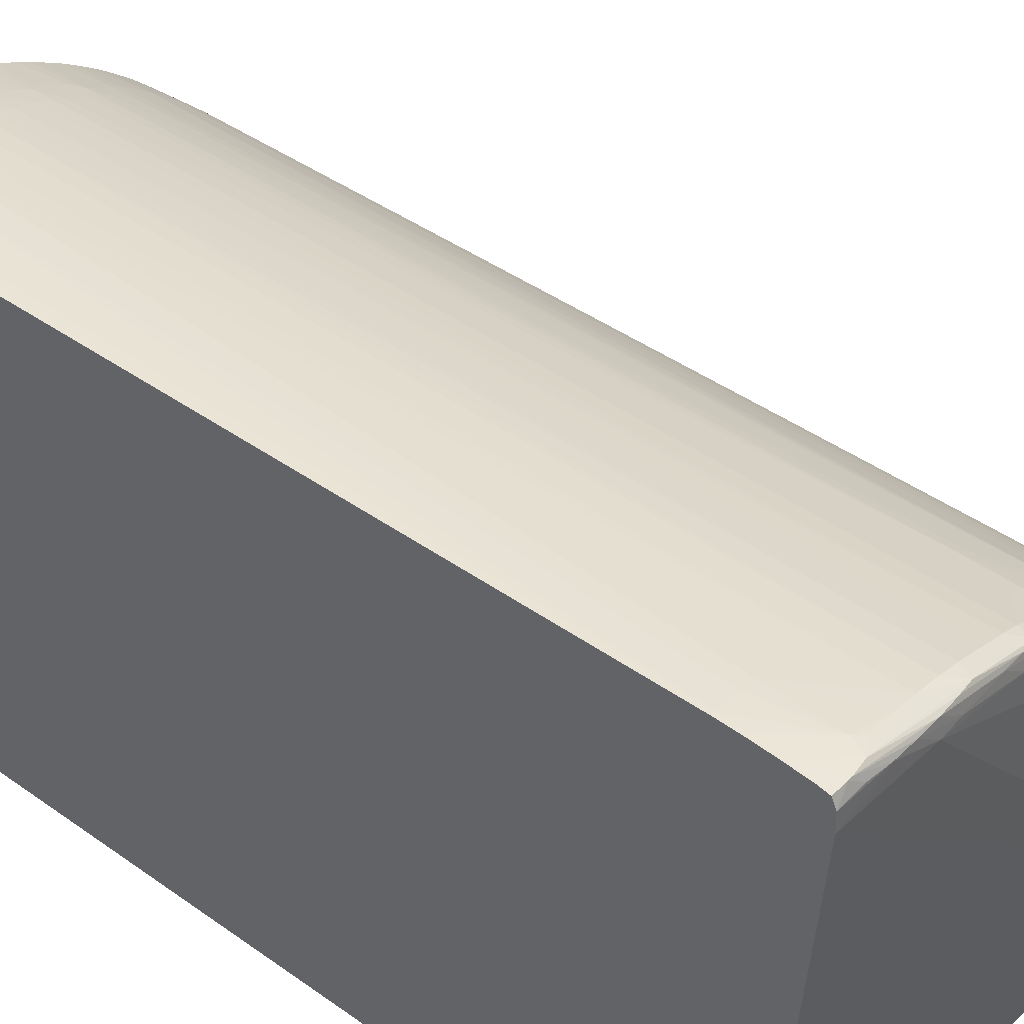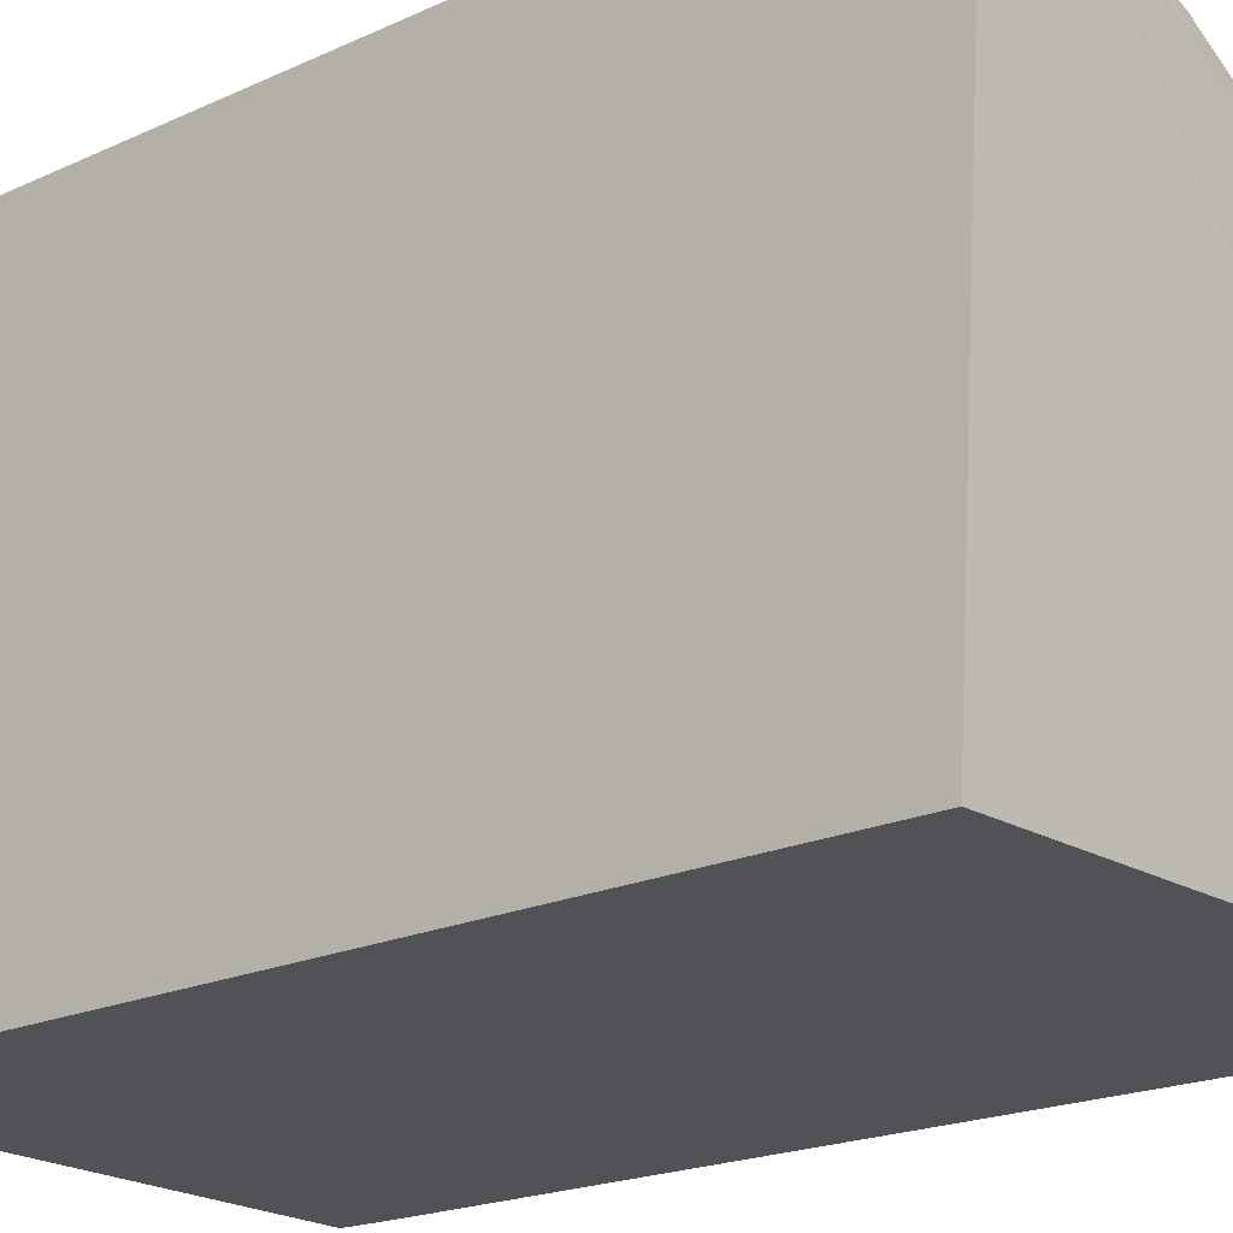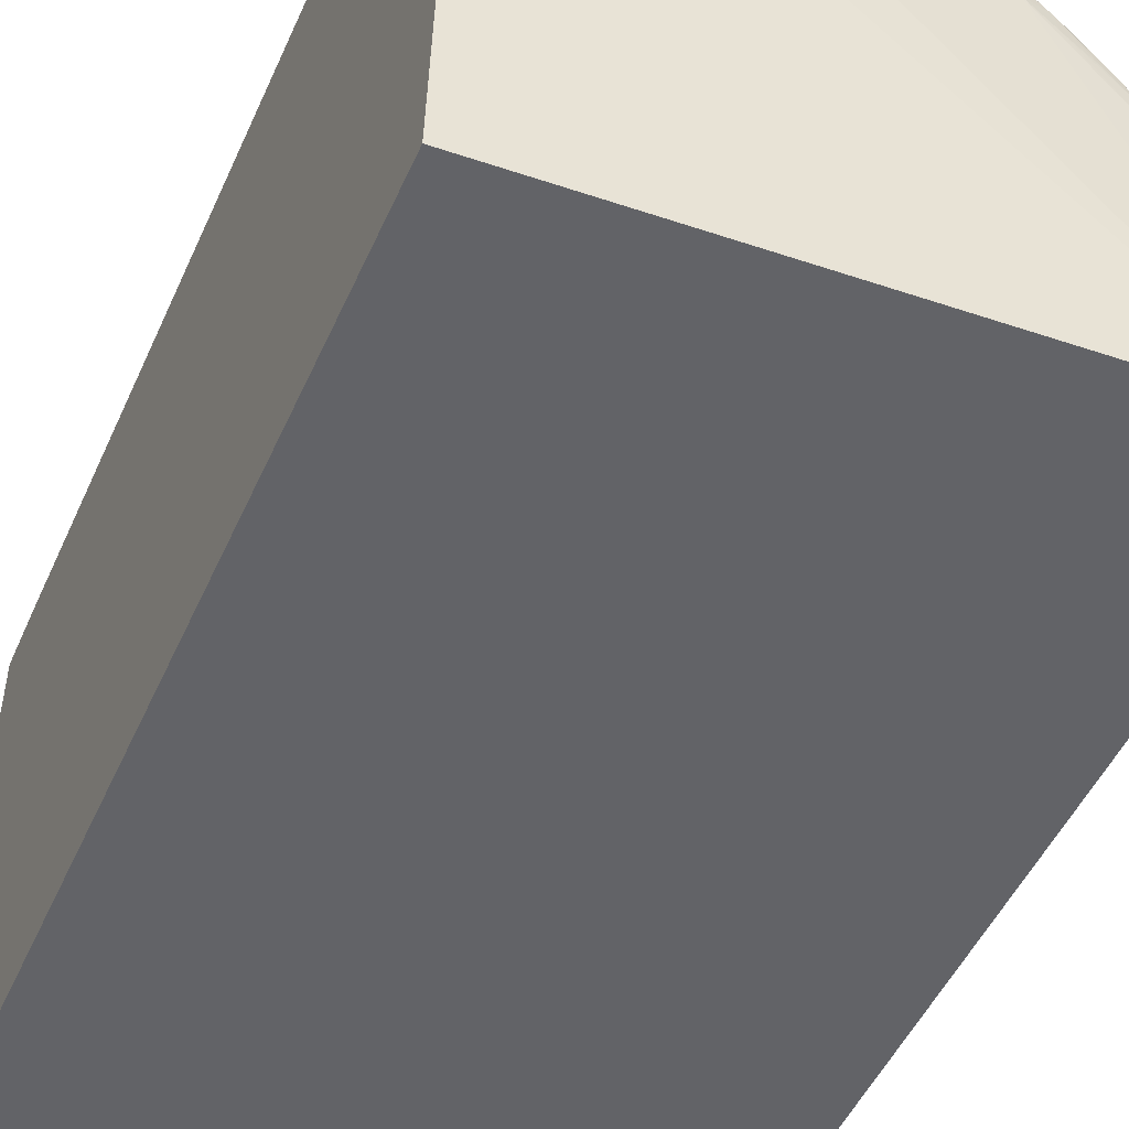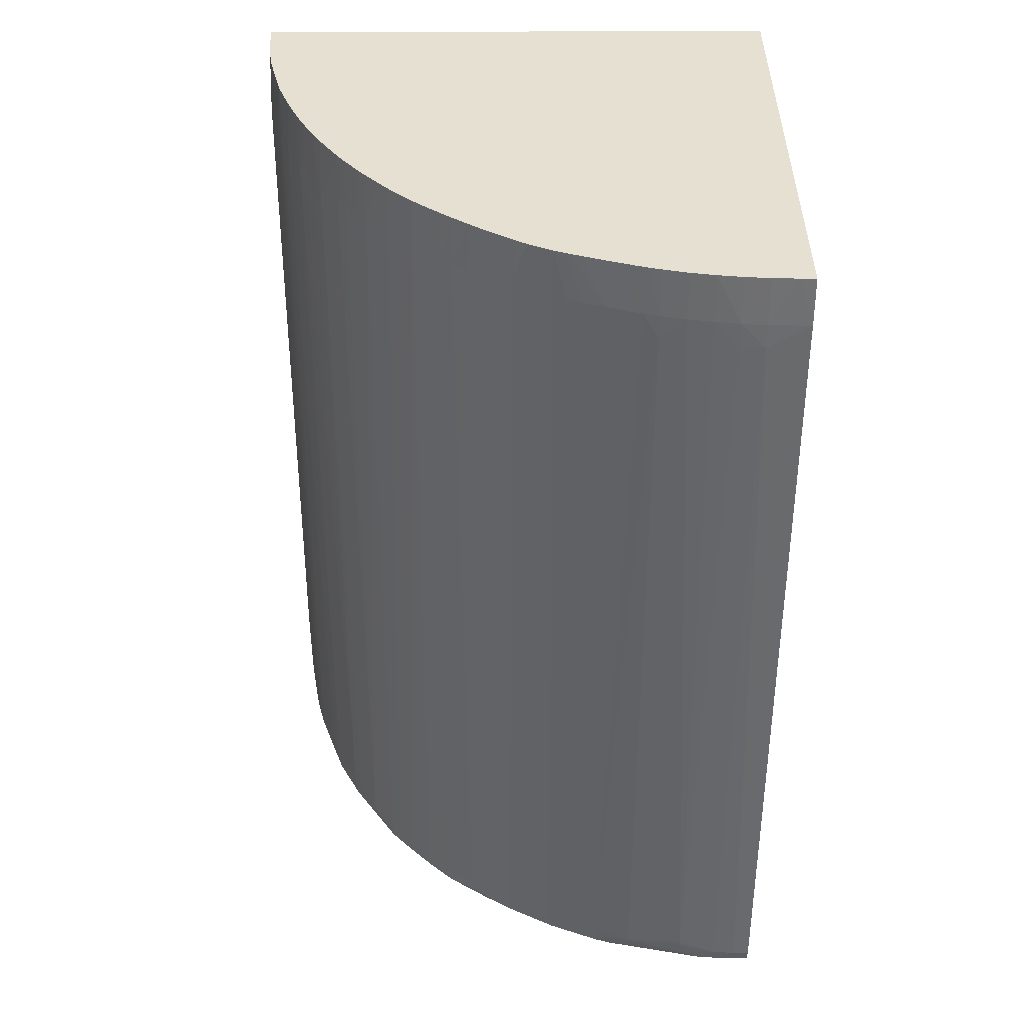
<metadata>
{"format":"obj","ext":"obj","renderer":"f3d","projection":"perspective","resolution":1024,"background":"white","views":[{"elev":44.8,"azim":129.5,"up":"+Y"},{"elev":-20.6,"azim":129.4,"up":"+Y"},{"elev":-51.0,"azim":156.2,"up":"+Y"},{"elev":37.6,"azim":-90.1,"up":"+Z"}]}
</metadata>
<code>
v -0.06726 -0.01013 -0.0007377
v -0.06772 -0.01013 -0.0006081
v -0.06726 -0.008569 -0.0006859
v -0.06655 0.003111 -0.0004439
v -0.06516 0.005675 -0.0005562
v -0.06493 0.003111 -0.0006599
v -0.06259 0.01012 -0.0006686
v -0.06025 0.01479 -0.0006772
v -0.05325 0.02413 -0.000729
v -0.02756 0.03815 -0.0008155
v -0.02055 0.03862 -0.0005822
v -0.01781 0.03877 -0.0004785
v -0.01781 -0.01013 0.002459
v -0.06865 -0.01013 -0.0003057
v -0.06863 -0.008569 -0.0002884
v -0.06857 -0.006231 -0.0002279
v -0.06726 -0.006231 -0.0005995
v -0.06634 0.005049 -0.0003143
v -0.06466 0.007782 -0.0005476
v -0.0685 -0.00458 -0.0001502
v -0.05558 0.0218 -0.0006686
v -0.06027 0.01699 -0.0005217
v -0.04857 0.0288 -0.0005735
v -0.0369 0.03581 -0.0006945
v -0.05546 0.02398 -0.0004353
v -0.05313 0.02636 -0.0004439
v -0.05076 0.02867 -0.0004007
v -0.02989 0.03815 -0.000755
v -0.02522 0.04015 -0.000634
v -0.02288 0.04034 -0.0006167
v -0.01781 0.04061 -0.0004094
v -0.01781 -0.01013 0.08745
v -0.06879 -0.01013 0.0001436
v -0.06904 -0.008569 0.001094
v -0.06419 0.01012 -0.0004094
v -0.06833 -0.003021 0.0003251
v -0.06609 0.006608 -6.375e-05
v -0.06391 0.01162 -0.0002193
v -0.06266 0.01242 -0.0005044
v -0.06887 -0.006231 0.001094
v -0.06858 -0.003842 0.001103
v -0.05812 0.01966 -0.0005476
v -0.06187 0.01479 -0.0003575
v -0.05951 0.01901 -0.0003834
v -0.04375 0.03345 -0.0004094
v -0.03913 0.03585 -0.0004871
v -0.03456 0.03773 -0.0005562
v -0.05738 0.0218 -0.0003662
v -0.05687 0.0231 -0.0001847
v -0.05461 0.02552 -0.0002279
v -0.05228 0.02781 -0.000202
v -0.04988 0.03008 -0.0001761
v -0.04565 0.03266 -0.0003057
v -0.02756 0.03995 -0.0005822
v -0.01964 0.04165 -8.103e-05
v -0.02047 0.04071 -0.0004871
v -0.01835 0.04067 -0.0004094
v -0.01922 0.04165 -8.103e-05
v -0.01781 0.04159 2.266e-05
v -0.01781 0.04138 0.08745
v -0.06795 -0.01013 0.08745
v -0.06905 -0.01013 0.001094
v -0.06818 -0.01013 0.08284
v -0.06815 -0.006231 0.08051
v -0.06847 -0.002539 0.00188
v -0.06718 0.003111 0.001094
v -0.0665 0.005675 0.0008694
v -0.06619 0.006906 0.0015
v -0.06577 0.007726 0.0008694
v -0.06482 0.01012 0.001094
v -0.06152 0.01612 -0.0001588
v -0.06405 0.0119 0.001094
v -0.06344 0.01307 0.001094
v -0.06847 -0.002539 0.002347
v -0.06792 -0.003898 0.08051
v -0.05903 0.02056 0.0005756
v -0.04157 0.03504 -0.0003489
v -0.0369 0.03734 -0.0003921
v -0.02989 0.03965 -0.0003834
v -0.05697 0.02323 0.001094
v -0.05594 0.0244 0.001094
v -0.05477 0.0257 0.001094
v -0.05366 0.02687 0.001094
v -0.05249 0.02802 0.001094
v -0.04721 0.03211 0.0004892
v -0.04287 0.03471 -0.0001415
v -0.0512 0.02919 0.001094
v -0.05003 0.0302 0.001094
v -0.04745 0.03234 0.002044
v -0.0212 0.04163 0.0001177
v -0.01781 0.04179 0.000999
v -0.01781 0.04203 0.003427
v -0.01781 0.04168 0.08202
v -0.01821 0.04138 0.08745
v -0.06793 -0.008636 0.08745
v -0.06809 -0.006231 0.08284
v -0.06788 -0.003898 0.08284
v -0.06619 0.006906 0.002572
v -0.06662 0.003111 0.08051
v -0.06375 0.01125 0.08284
v -0.06166 0.01637 0.001094
v -0.06097 0.01753 0.001094
v -0.06322 0.01245 0.08284
v -0.06193 0.01502 0.08301
v -0.06142 0.01596 0.08402
v -0.06753 -0.00156 0.08284
v -0.06712 0.0007731 0.08284
v -0.05966 0.01966 0.00125
v -0.05909 0.02063 0.002131
v -0.05829 0.02156 0.00125
v -0.03828 0.03707 -0.0001674
v -0.03147 0.03943 -0.0001934
v -0.05909 0.02063 0.002269
v -0.05661 0.02279 0.08051
v -0.05446 0.02534 0.0824
v -0.0521 0.02765 0.08218
v -0.04636 0.03285 0.001198
v -0.0431 0.03485 0.001094
v -0.04157 0.03565 0.001094
v -0.03971 0.03662 0.001094
v -0.0496 0.02985 0.08284
v -0.04745 0.03234 0.002433
v -0.04441 0.03423 0.00576
v -0.0444 0.03423 0.003427
v -0.04324 0.03493 0.003427
v -0.02756 0.0407 0.001094
v -0.02522 0.04111 0.001094
v -0.0228 0.0415 0.0009731
v -0.02196 0.04168 0.001673
v -0.01781 0.04218 0.00576
v -0.01781 0.04225 0.008101
v -0.01823 0.04169 0.08072
v -0.01821 0.04168 0.08199
v -0.02055 0.0412 0.08745
v -0.01939 0.04165 0.08169
v -0.06786 -0.006231 0.08745
v -0.06765 -0.003898 0.08745
v -0.06736 -0.00156 0.08745
v -0.06618 0.004552 0.08284
v -0.06581 0.005721 0.08284
v -0.0651 0.007782 0.08284
v -0.06422 0.01009 0.08284
v -0.06658 0.003111 0.08284
v -0.06317 0.01242 0.08745
v -0.06315 0.01245 0.08745
v -0.06204 0.01469 0.08745
v -0.06135 0.01585 0.08745
v -0.05951 0.01889 0.08284
v -0.06083 0.01689 0.08301
v -0.06697 0.0007064 0.08745
v -0.06695 0.0007731 0.08745
v -0.03855 0.03719 0.001094
v -0.0369 0.03786 0.001094
v -0.03456 0.03869 0.001094
v -0.03195 0.03959 0.001094
v -0.02989 0.04017 0.001094
v -0.05867 0.02006 0.08284
v -0.05751 0.02161 0.08284
v -0.0566 0.02277 0.08284
v -0.05525 0.02436 0.08305
v -0.05441 0.02529 0.08396
v -0.05207 0.02763 0.08374
v -0.05114 0.02849 0.08291
v -0.04157 0.03575 0.003427
v -0.05193 0.0275 0.08745
v -0.05073 0.02855 0.08745
v -0.04941 0.02969 0.08745
v -0.04827 0.03059 0.08745
v -0.04843 0.03075 0.08284
v -0.04441 0.03423 0.008101
v -0.04689 0.03194 0.08051
v -0.04572 0.03276 0.08051
v -0.04393 0.03393 0.08051
v -0.04326 0.03494 0.008101
v -0.02201 0.04172 0.008101
v -0.02756 0.04049 0.08051
v -0.02522 0.04096 0.08051
v -0.02055 0.04194 0.008101
v -0.01821 0.04222 0.008101
v -0.01821 0.04215 0.00576
v -0.01781 0.04224 0.007695
v -0.02282 0.04102 0.08745
v -0.02288 0.04132 0.08051
v -0.02288 0.04124 0.08284
v -0.02288 0.04102 0.08745
v -0.06609 0.004249 0.08745
v -0.06577 0.005249 0.08745
v -0.06493 0.007711 0.08745
v -0.06491 0.007782 0.08745
v -0.06413 0.009946 0.08745
v -0.0637 0.01112 0.08745
v -0.06634 0.003291 0.08745
v -0.06051 0.01711 0.08745
v -0.0594 0.01873 0.08745
v -0.03818 0.03703 0.08051
v -0.0369 0.03758 0.08051
v -0.03456 0.03851 0.08051
v -0.03456 0.03853 0.0735
v -0.03456 0.03856 0.06415
v -0.03287 0.03915 0.06415
v -0.03282 0.03915 0.0735
v -0.03164 0.0395 0.08051
v -0.02989 0.03996 0.08051
v -0.05855 0.0199 0.08745
v -0.05739 0.02143 0.08745
v -0.05646 0.0226 0.08745
v -0.05526 0.02402 0.08745
v -0.05429 0.02516 0.08745
v -0.05309 0.02637 0.08745
v -0.0482 0.03065 0.08745
v -0.04667 0.03179 0.08745
v -0.04686 0.03192 0.08284
v -0.04277 0.03466 0.08051
v -0.04569 0.03273 0.08284
v -0.04276 0.03466 0.08187
v -0.04157 0.03531 0.08051
v -0.03935 0.03647 0.08051
v -0.022 0.04171 0.01043
v -0.02989 0.03991 0.08284
v -0.02756 0.04043 0.08284
v -0.02522 0.04089 0.08284
v -0.02515 0.04072 0.08745
v -0.03816 0.03702 0.08219
v -0.0371 0.03743 0.08292
v -0.03456 0.03846 0.08284
v -0.03281 0.03913 0.08051
v -0.03155 0.03947 0.08284
v -0.04553 0.03257 0.08745
v -0.04368 0.03402 0.08273
v -0.0455 0.03259 0.08745
v -0.04177 0.03516 0.08273
v -0.0439 0.03361 0.08745
v -0.04247 0.03449 0.08745
v -0.03118 0.03935 0.08745
v -0.02749 0.0402 0.08745
v -0.02522 0.04071 0.08745
v -0.03906 0.03654 0.08292
v -0.03924 0.03619 0.08745
v -0.03779 0.03686 0.08745
v -0.03663 0.03737 0.08745
v -0.03657 0.0374 0.08745
v -0.03272 0.0391 0.08284
v -0.03456 0.03818 0.08745
v -0.03213 0.03902 0.08745
v -0.0413 0.03514 0.08745
f 1 2 3
f 1 3 4
f 1 4 5
f 1 5 6
f 1 6 7
f 1 7 8
f 1 8 9
f 1 9 10
f 1 10 11
f 1 11 12
f 1 12 13
f 1 13 32
f 1 32 61
f 1 61 63
f 1 63 62
f 1 62 33
f 1 33 14
f 1 14 2
f 2 14 15
f 2 15 16
f 2 16 3
f 3 16 17
f 3 17 4
f 4 18 19
f 4 19 5
f 4 17 16
f 4 16 20
f 4 20 18
f 5 19 6
f 6 19 7
f 7 19 8
f 8 21 9
f 8 19 22
f 8 22 21
f 9 23 24
f 9 24 10
f 9 21 25
f 9 25 26
f 9 26 27
f 9 27 23
f 10 24 28
f 10 28 29
f 10 29 30
f 10 30 11
f 11 30 12
f 12 30 31
f 12 31 59
f 12 59 91
f 12 91 92
f 12 92 130
f 12 130 181
f 12 181 131
f 12 131 93
f 12 93 60
f 12 60 32
f 12 32 13
f 14 33 15
f 15 33 34
f 15 34 16
f 16 34 20
f 18 35 19
f 18 20 36
f 18 36 37
f 18 37 38
f 18 38 35
f 19 39 22
f 19 35 39
f 20 34 40
f 20 40 41
f 20 41 36
f 21 22 42
f 21 42 25
f 22 39 35
f 22 35 43
f 22 43 44
f 22 44 42
f 23 27 45
f 23 45 24
f 24 45 46
f 24 46 47
f 24 47 28
f 25 42 44
f 25 44 48
f 25 48 49
f 25 49 50
f 25 50 26
f 26 50 51
f 26 51 27
f 27 51 52
f 27 52 53
f 27 53 45
f 28 47 54
f 28 54 29
f 29 54 55
f 29 55 30
f 30 55 56
f 30 56 31
f 31 56 57
f 31 57 58
f 31 58 59
f 32 60 94
f 32 94 134
f 32 134 182
f 32 182 185
f 32 185 222
f 32 222 236
f 32 236 235
f 32 235 234
f 32 234 244
f 32 244 243
f 32 243 241
f 32 241 240
f 32 240 239
f 32 239 238
f 32 238 245
f 32 245 233
f 32 233 232
f 32 232 230
f 32 230 228
f 32 228 211
f 32 211 210
f 32 210 168
f 32 168 167
f 32 167 166
f 32 166 165
f 32 165 209
f 32 209 208
f 32 208 207
f 32 207 206
f 32 206 205
f 32 205 204
f 32 204 194
f 32 194 193
f 32 193 147
f 32 147 146
f 32 146 145
f 32 145 144
f 32 144 191
f 32 191 190
f 32 190 189
f 32 189 188
f 32 188 187
f 32 187 186
f 32 186 192
f 32 192 151
f 32 151 150
f 32 150 138
f 32 138 137
f 32 137 136
f 32 136 95
f 32 95 61
f 33 62 34
f 34 62 63
f 34 63 64
f 34 64 40
f 35 38 43
f 36 41 65
f 36 65 66
f 36 66 37
f 37 66 67
f 37 67 68
f 37 68 69
f 37 69 70
f 37 70 38
f 38 71 44
f 38 44 43
f 38 70 72
f 38 72 73
f 38 73 71
f 40 74 65
f 40 65 41
f 40 64 75
f 40 75 74
f 44 71 76
f 44 76 49
f 44 49 48
f 45 77 46
f 45 53 77
f 46 77 78
f 46 78 47
f 47 78 79
f 47 79 54
f 49 76 80
f 49 80 81
f 49 81 82
f 49 82 50
f 50 82 83
f 50 83 84
f 50 84 51
f 51 84 52
f 52 85 86
f 52 86 53
f 52 84 87
f 52 87 88
f 52 88 89
f 52 89 85
f 53 86 77
f 54 79 90
f 54 90 55
f 55 91 58
f 55 58 56
f 55 90 92
f 55 92 91
f 56 58 57
f 58 91 59
f 60 93 94
f 61 95 63
f 63 95 96
f 63 96 64
f 64 96 97
f 64 97 75
f 65 74 66
f 66 98 68
f 66 68 67
f 66 74 99
f 66 99 98
f 68 70 69
f 68 98 70
f 70 98 100
f 70 100 72
f 71 73 101
f 71 101 102
f 71 102 76
f 72 100 103
f 72 103 104
f 72 104 73
f 73 104 105
f 73 105 101
f 74 75 106
f 74 106 107
f 74 107 99
f 75 97 106
f 76 102 108
f 76 108 109
f 76 109 110
f 76 110 80
f 77 86 111
f 77 111 78
f 78 111 112
f 78 112 79
f 79 112 90
f 80 110 109
f 80 109 113
f 80 113 114
f 80 114 115
f 80 115 81
f 81 115 82
f 82 115 83
f 83 115 84
f 84 115 116
f 84 116 87
f 85 117 86
f 85 89 117
f 86 117 118
f 86 118 119
f 86 119 120
f 86 120 111
f 87 116 121
f 87 121 88
f 88 122 89
f 88 121 122
f 89 122 170
f 89 170 123
f 89 123 124
f 89 124 125
f 89 125 118
f 89 118 117
f 90 112 126
f 90 126 127
f 90 127 128
f 90 128 129
f 90 129 130
f 90 130 92
f 93 131 132
f 93 132 133
f 93 133 94
f 94 133 135
f 94 135 134
f 95 136 96
f 96 136 137
f 96 137 97
f 97 137 138
f 97 138 106
f 98 99 139
f 98 139 140
f 98 140 141
f 98 141 142
f 98 142 100
f 99 107 143
f 99 143 139
f 100 142 144
f 100 144 145
f 100 145 103
f 101 105 102
f 102 113 109
f 102 109 108
f 102 105 113
f 103 145 146
f 103 146 104
f 104 146 105
f 105 146 147
f 105 147 148
f 105 148 149
f 105 149 113
f 106 138 150
f 106 150 107
f 107 150 151
f 107 151 143
f 111 120 152
f 111 152 153
f 111 153 154
f 111 154 112
f 112 154 155
f 112 155 156
f 112 156 126
f 113 149 148
f 113 148 157
f 113 157 158
f 113 158 114
f 114 158 159
f 114 159 115
f 115 159 160
f 115 160 161
f 115 161 162
f 115 162 116
f 116 162 163
f 116 163 121
f 118 125 119
f 119 125 120
f 120 125 164
f 120 164 152
f 121 163 162
f 121 162 165
f 121 165 166
f 121 166 167
f 121 167 168
f 121 168 169
f 121 169 122
f 122 169 171
f 122 171 172
f 122 172 173
f 122 173 170
f 123 170 174
f 123 174 124
f 124 174 125
f 125 174 164
f 126 175 127
f 126 156 203
f 126 203 176
f 126 176 177
f 126 177 175
f 127 175 129
f 127 129 128
f 129 175 178
f 129 178 179
f 129 179 180
f 129 180 130
f 130 180 181
f 131 181 179
f 131 179 135
f 131 135 132
f 132 135 133
f 134 135 182
f 135 183 184
f 135 184 185
f 135 185 182
f 135 179 183
f 139 143 186
f 139 186 187
f 139 187 140
f 140 187 188
f 140 188 141
f 141 188 189
f 141 189 190
f 141 190 191
f 141 191 142
f 142 191 144
f 143 151 192
f 143 192 186
f 147 193 148
f 148 193 194
f 148 194 157
f 152 164 174
f 152 174 195
f 152 195 196
f 152 196 153
f 153 196 197
f 153 197 198
f 153 198 199
f 153 199 154
f 154 199 200
f 154 200 155
f 155 200 201
f 155 201 202
f 155 202 156
f 156 202 203
f 157 194 204
f 157 204 158
f 158 204 205
f 158 205 159
f 159 205 206
f 159 206 160
f 160 206 207
f 160 207 161
f 161 207 208
f 161 208 209
f 161 209 162
f 162 209 165
f 168 210 169
f 169 210 211
f 169 211 212
f 169 212 171
f 170 173 213
f 170 213 174
f 171 212 172
f 172 212 214
f 172 214 173
f 173 214 215
f 173 215 213
f 174 213 216
f 174 216 217
f 174 217 195
f 175 218 178
f 175 177 218
f 176 203 219
f 176 219 220
f 176 220 177
f 177 220 221
f 177 221 184
f 177 184 183
f 177 183 178
f 177 178 218
f 178 183 179
f 179 181 180
f 184 221 222
f 184 222 185
f 195 217 223
f 195 223 196
f 196 223 224
f 196 224 225
f 196 225 197
f 197 225 226
f 197 226 201
f 197 201 198
f 198 201 199
f 199 201 200
f 201 226 202
f 202 226 227
f 202 227 219
f 202 219 203
f 211 228 214
f 211 214 212
f 213 215 216
f 214 229 215
f 214 228 230
f 214 230 229
f 215 231 216
f 215 229 232
f 215 232 233
f 215 233 231
f 216 231 217
f 217 231 223
f 219 227 234
f 219 234 235
f 219 235 220
f 220 235 236
f 220 236 221
f 221 236 222
f 223 231 237
f 223 237 238
f 223 238 239
f 223 239 240
f 223 240 241
f 223 241 224
f 224 241 225
f 225 242 226
f 225 241 243
f 225 243 244
f 225 244 234
f 225 234 242
f 226 242 227
f 227 242 234
f 229 230 232
f 231 233 245
f 231 245 237
f 237 245 238

</code>
